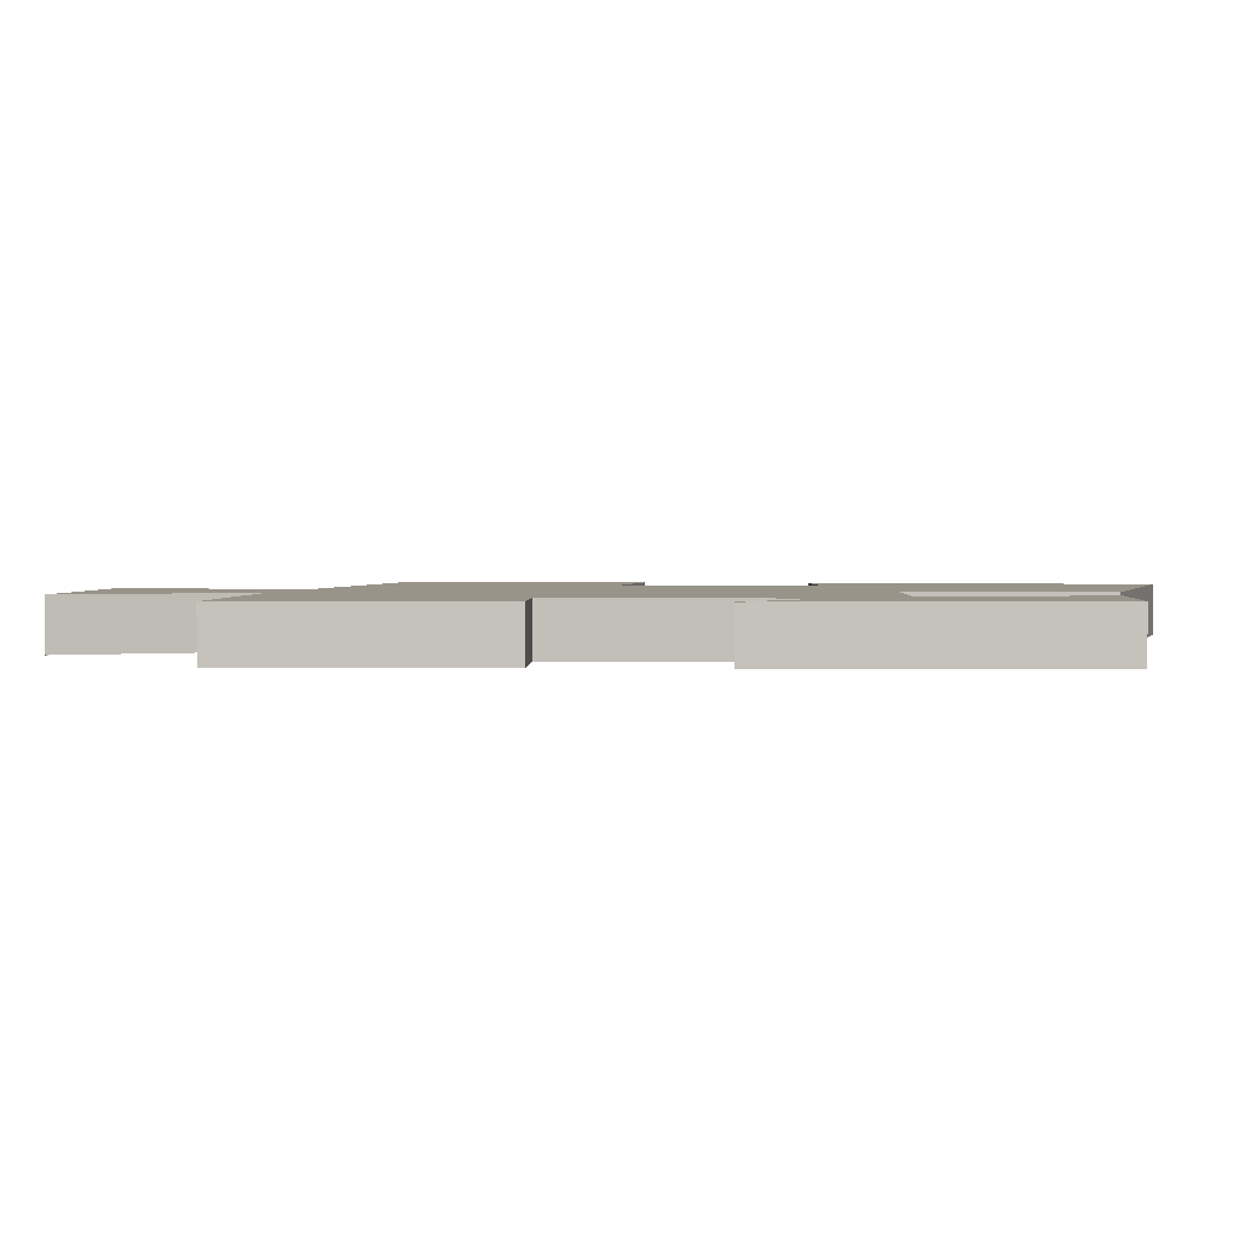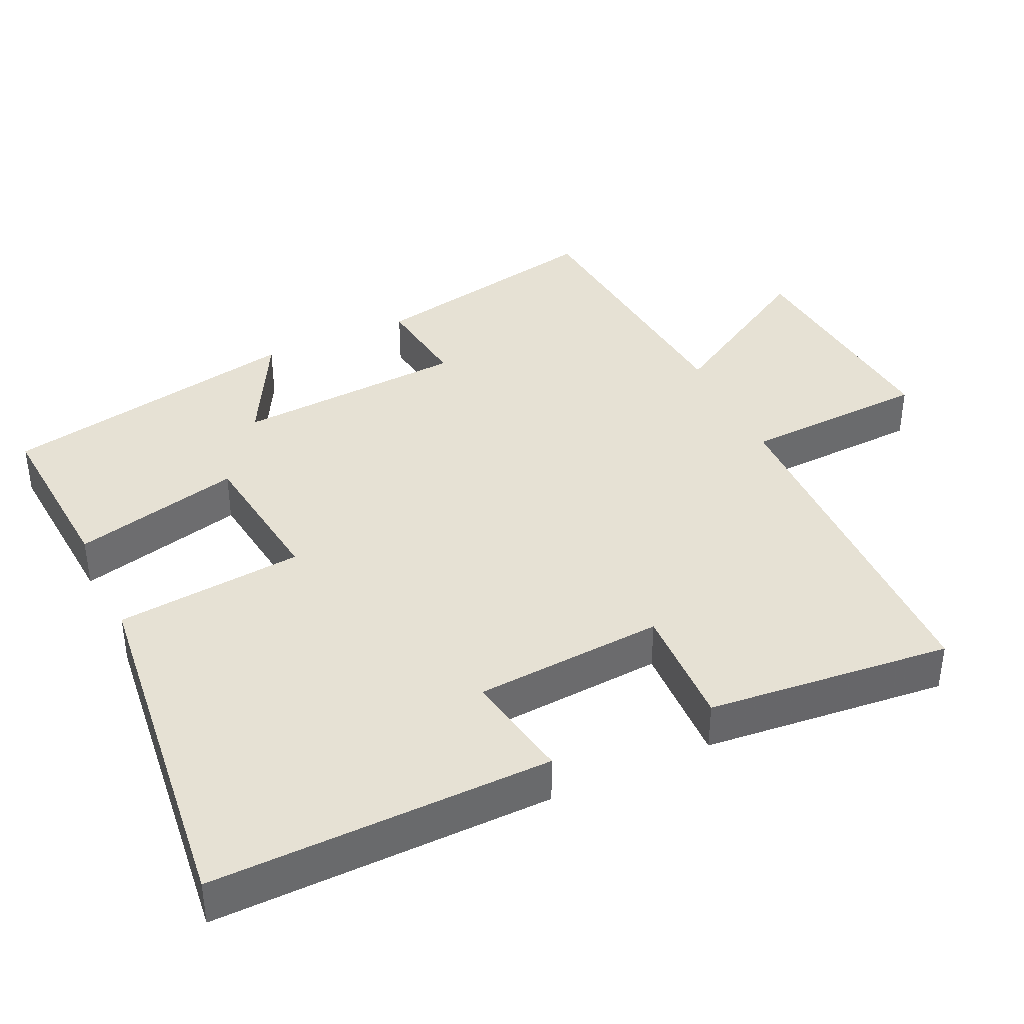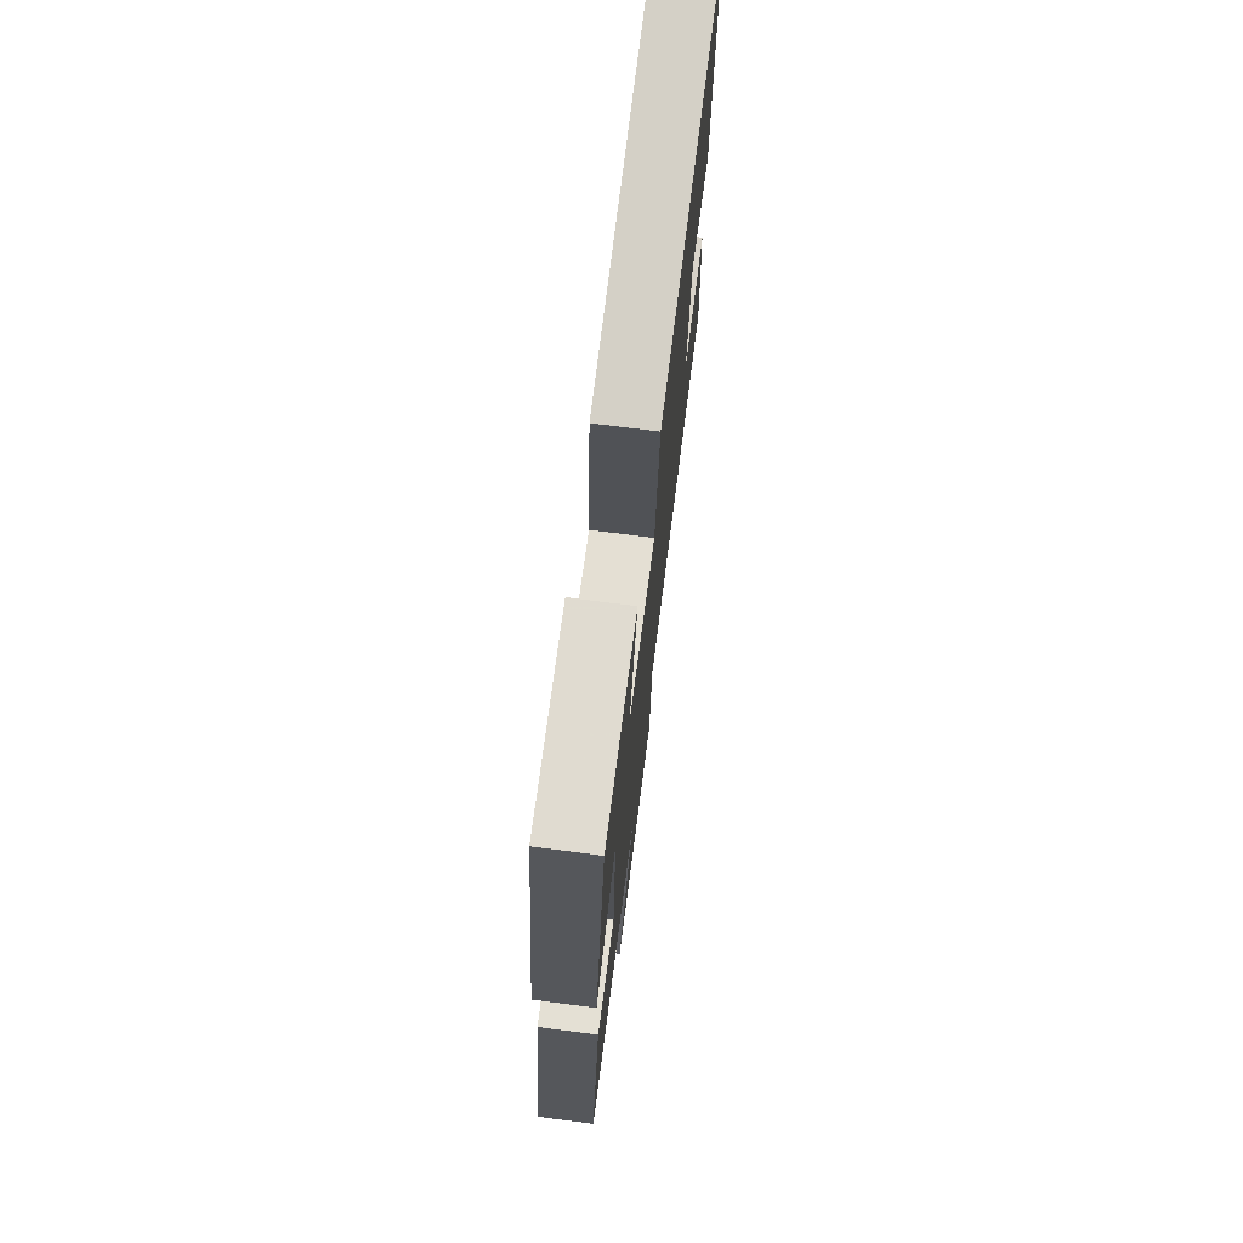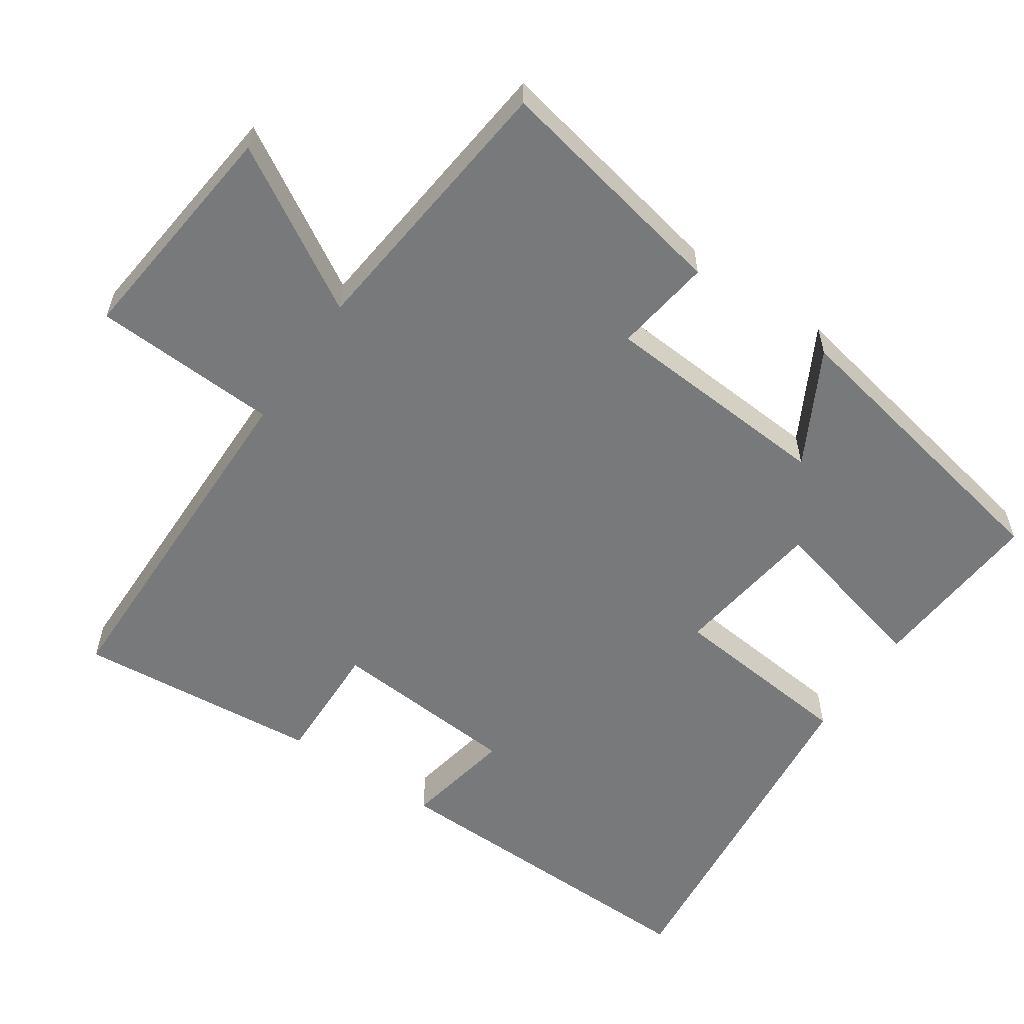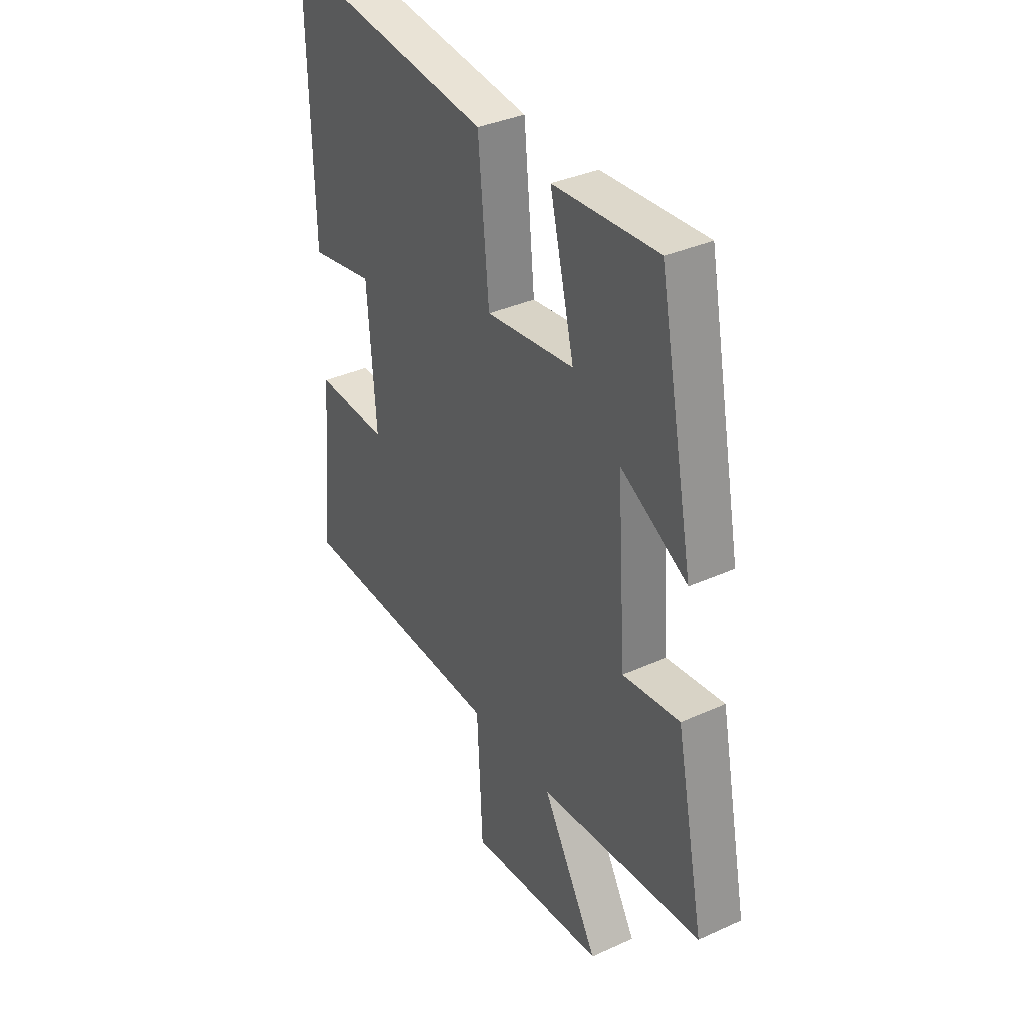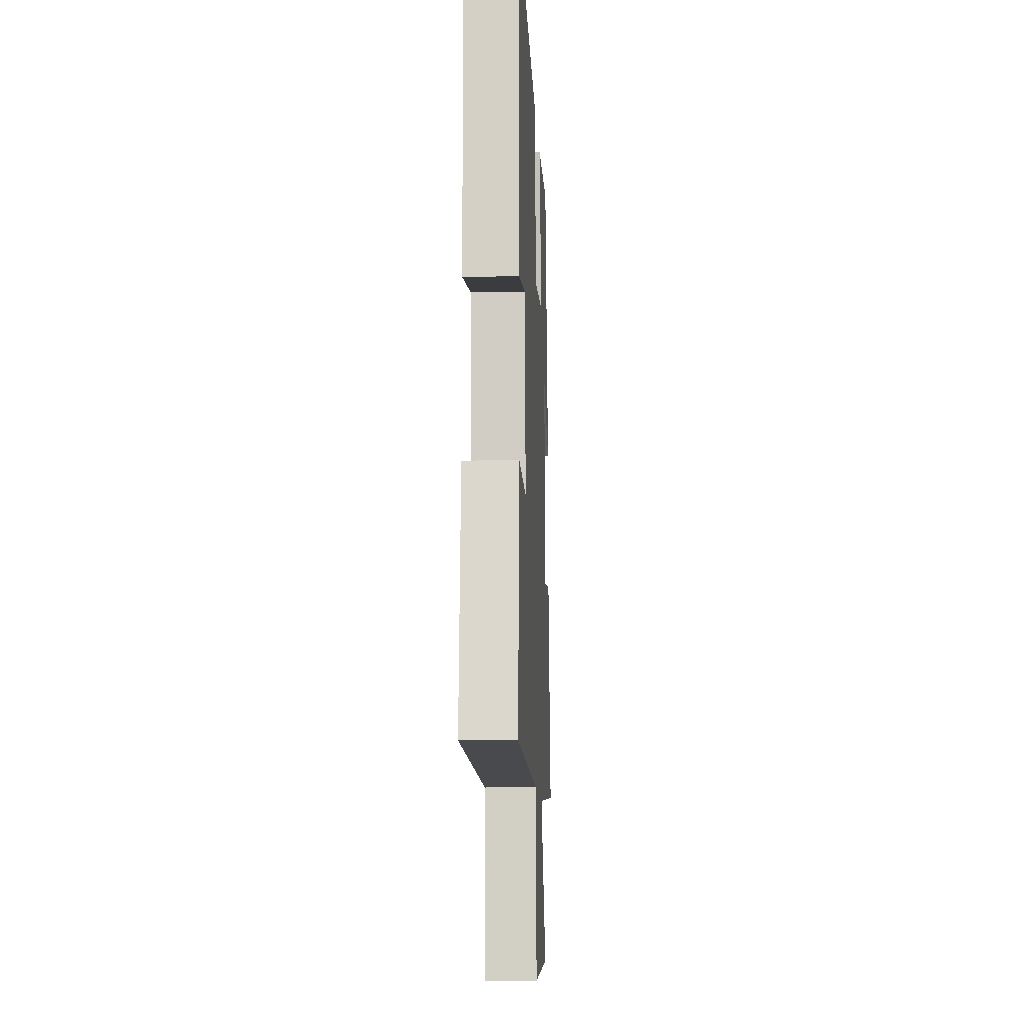
<metadata>
{"format":"obj","ext":"obj","renderer":"f3d","projection":"perspective","resolution":1024,"background":"white","views":[{"elev":1.9,"azim":-80.7,"up":"+Y"},{"elev":39.2,"azim":65.2,"up":"+Y"},{"elev":74.3,"azim":-82.7,"up":"+Z"},{"elev":-57.7,"azim":-124.3,"up":"+Y"},{"elev":35.8,"azim":-120.8,"up":"+Z"},{"elev":-12.3,"azim":92.9,"up":"+Z"}]}
</metadata>
<code>
v -0.568 0.07 -0.46
v -0.5 0.07 -0.124
v -0.363 0.07 -0.143
v -0.341 0.07 0.181
v -0.5 0.07 0.096
v -0.417 0.07 0.519
v -0.169 0.07 0.5
v -0.227 0.07 0.265
v -0.017 0.07 0.237
v 0.009 0.07 0.5
v 0.51 0.07 0.554
v 0.5 0.07 0.08
v 0.347 0.07 0.109
v 0.327 0.07 -0.157
v 0.5 0.07 -0.152
v 0.532 0.07 -0.494
v 0.028 0.07 -0.5
v 0.015 0.07 -0.76
v -0.311 0.07 -0.726
v -0.178 0.07 -0.5
v -0.568 0 -0.46
v -0.5 0 -0.124
v -0.363 0 -0.143
v -0.341 0 0.181
v -0.5 0 0.096
v -0.417 0 0.519
v -0.169 0 0.5
v -0.227 0 0.265
v -0.017 0 0.237
v 0.009 0 0.5
v 0.51 0 0.554
v 0.5 0 0.08
v 0.347 0 0.109
v 0.327 0 -0.157
v 0.5 0 -0.152
v 0.532 0 -0.494
v 0.028 0 -0.5
v 0.015 0 -0.76
v -0.311 0 -0.726
v -0.178 0 -0.5
f 17 18 19 20
f 14 15 16 17
f 13 14 17 20
f 10 11 12 13
f 9 10 13
f 8 9 13 20
f 5 6 7 8
f 4 5 8
f 3 4 8 20
f 1 2 3 20
f 40 39 38 37
f 37 36 35 34
f 40 37 34 33
f 33 32 31 30
f 33 30 29
f 40 33 29 28
f 28 27 26 25
f 28 25 24
f 40 28 24 23
f 40 23 22 21
f 1 21 22 2
f 2 22 23 3
f 3 23 24 4
f 4 24 25 5
f 5 25 26 6
f 6 26 27 7
f 7 27 28 8
f 8 28 29 9
f 9 29 30 10
f 10 30 31 11
f 11 31 32 12
f 12 32 33 13
f 13 33 34 14
f 14 34 35 15
f 15 35 36 16
f 16 36 37 17
f 17 37 38 18
f 18 38 39 19
f 19 39 40 20
f 20 40 21 1

</code>
